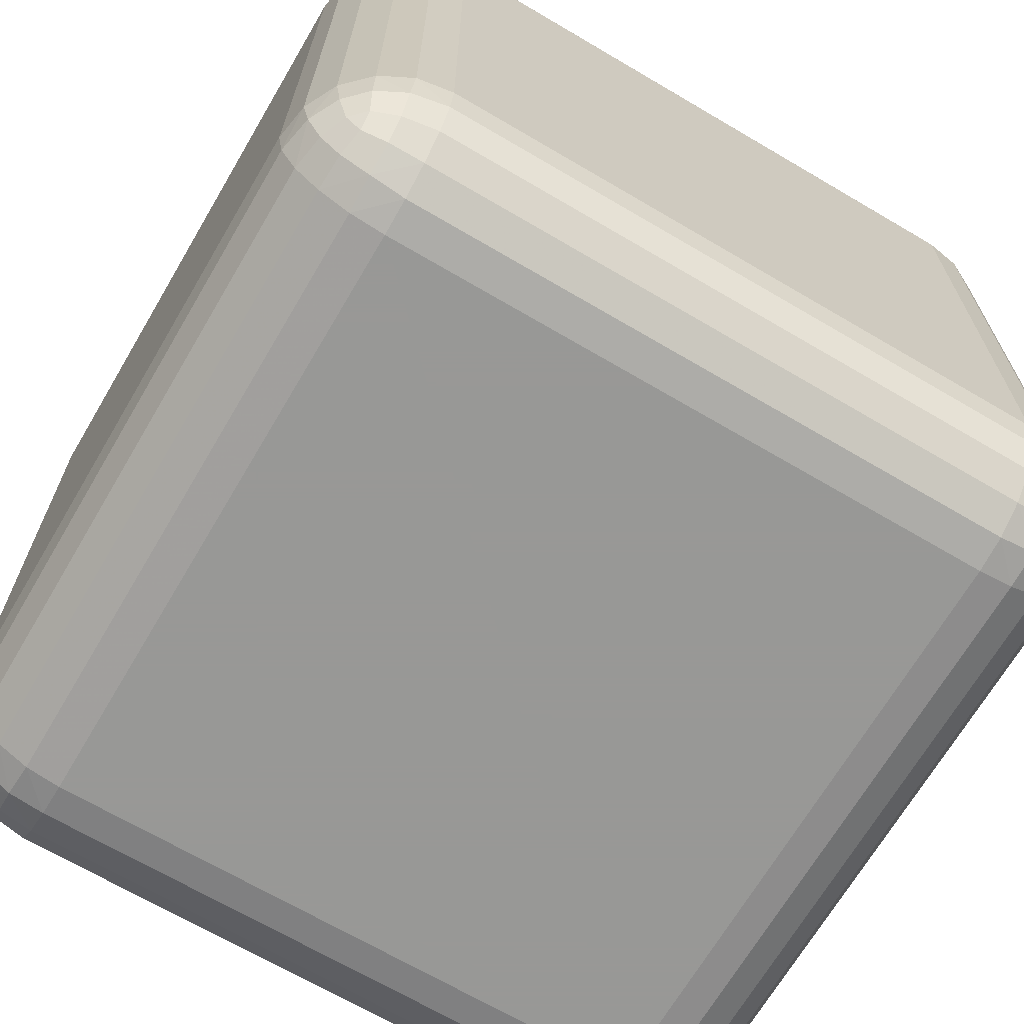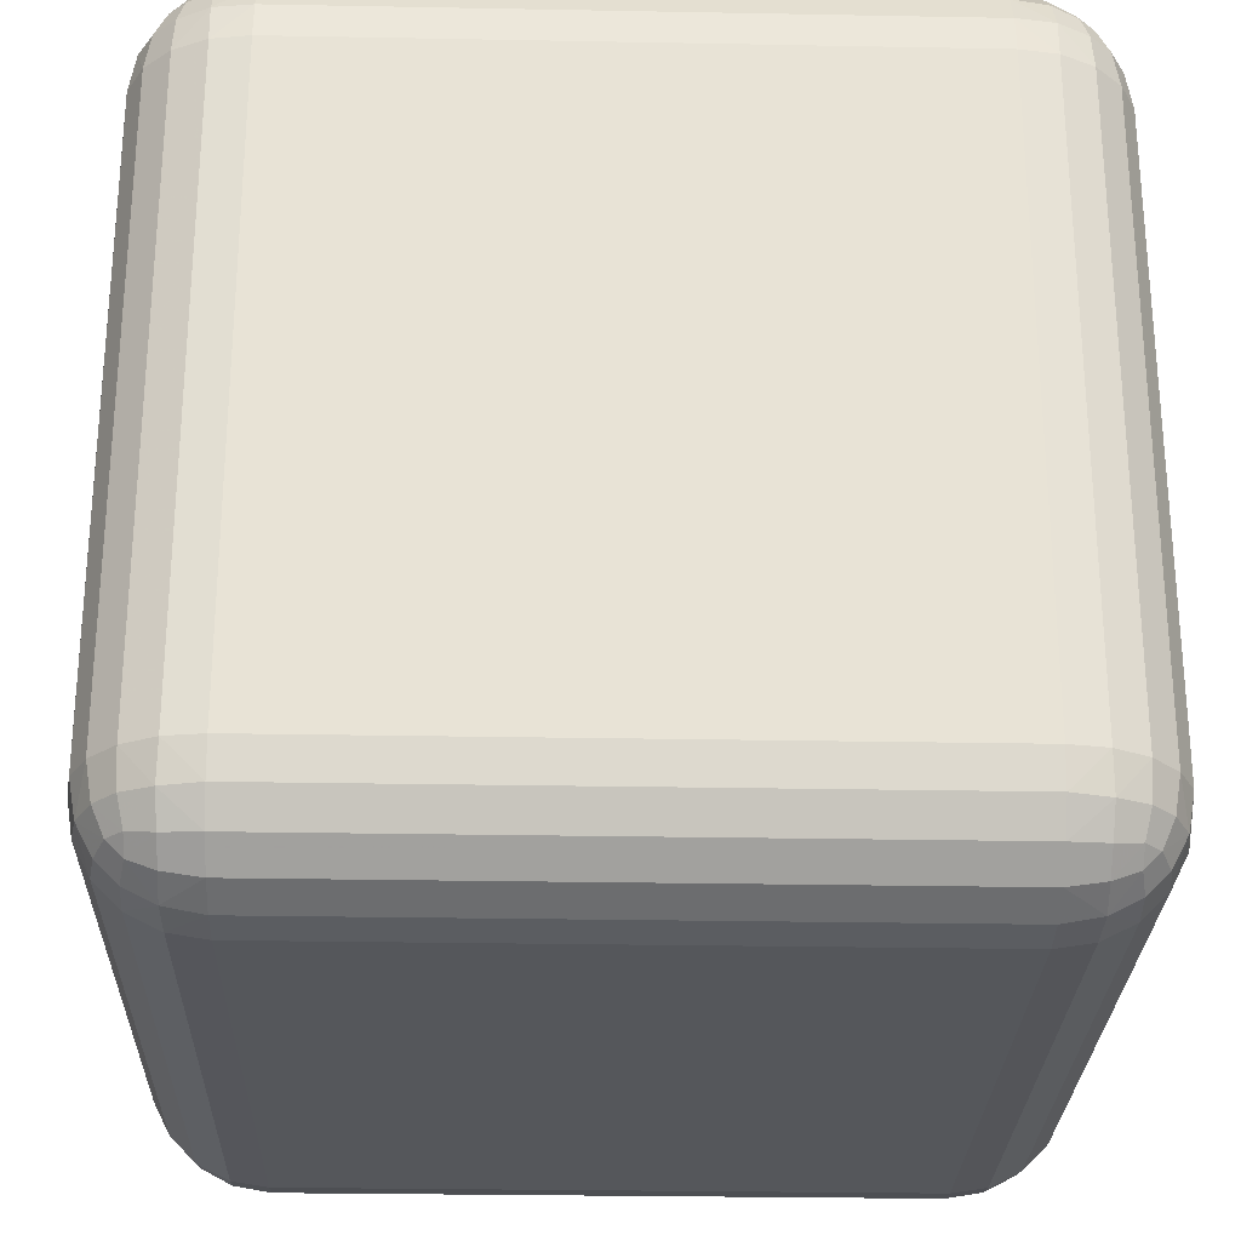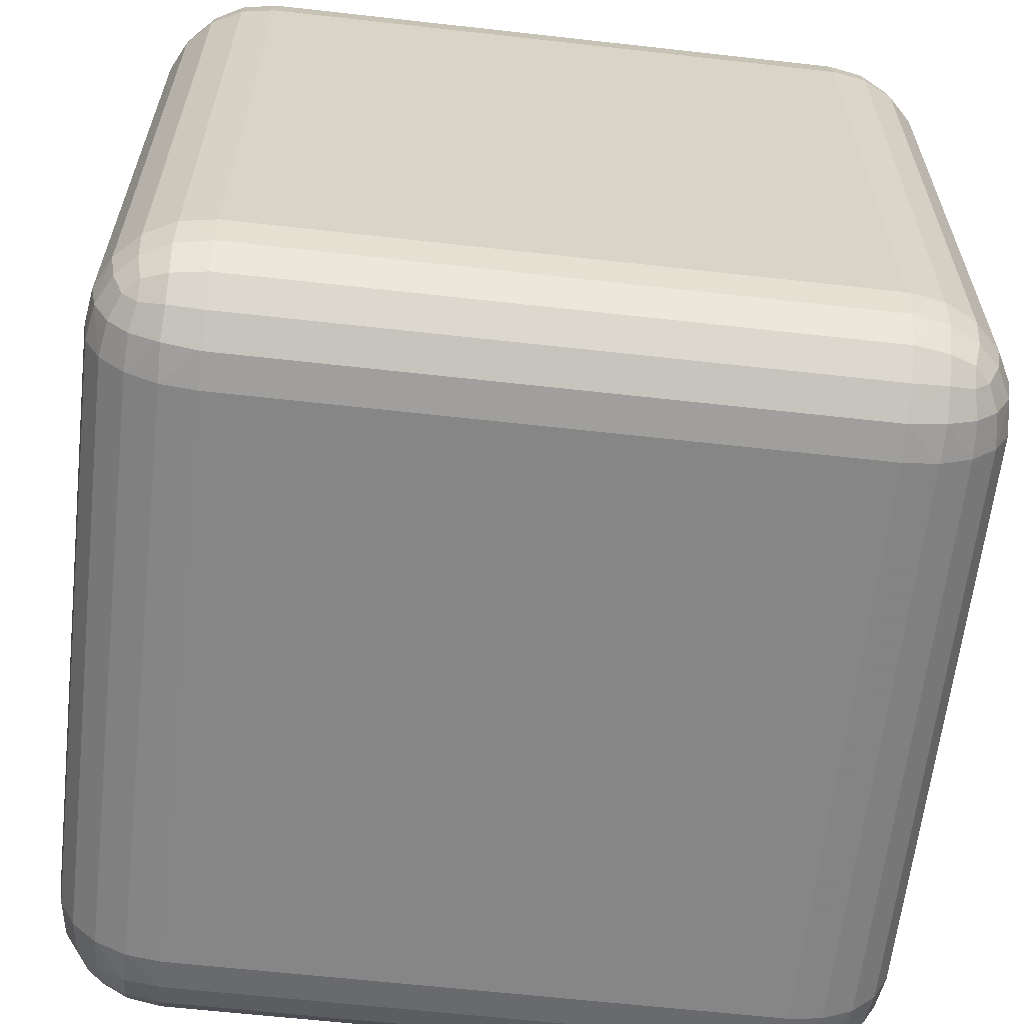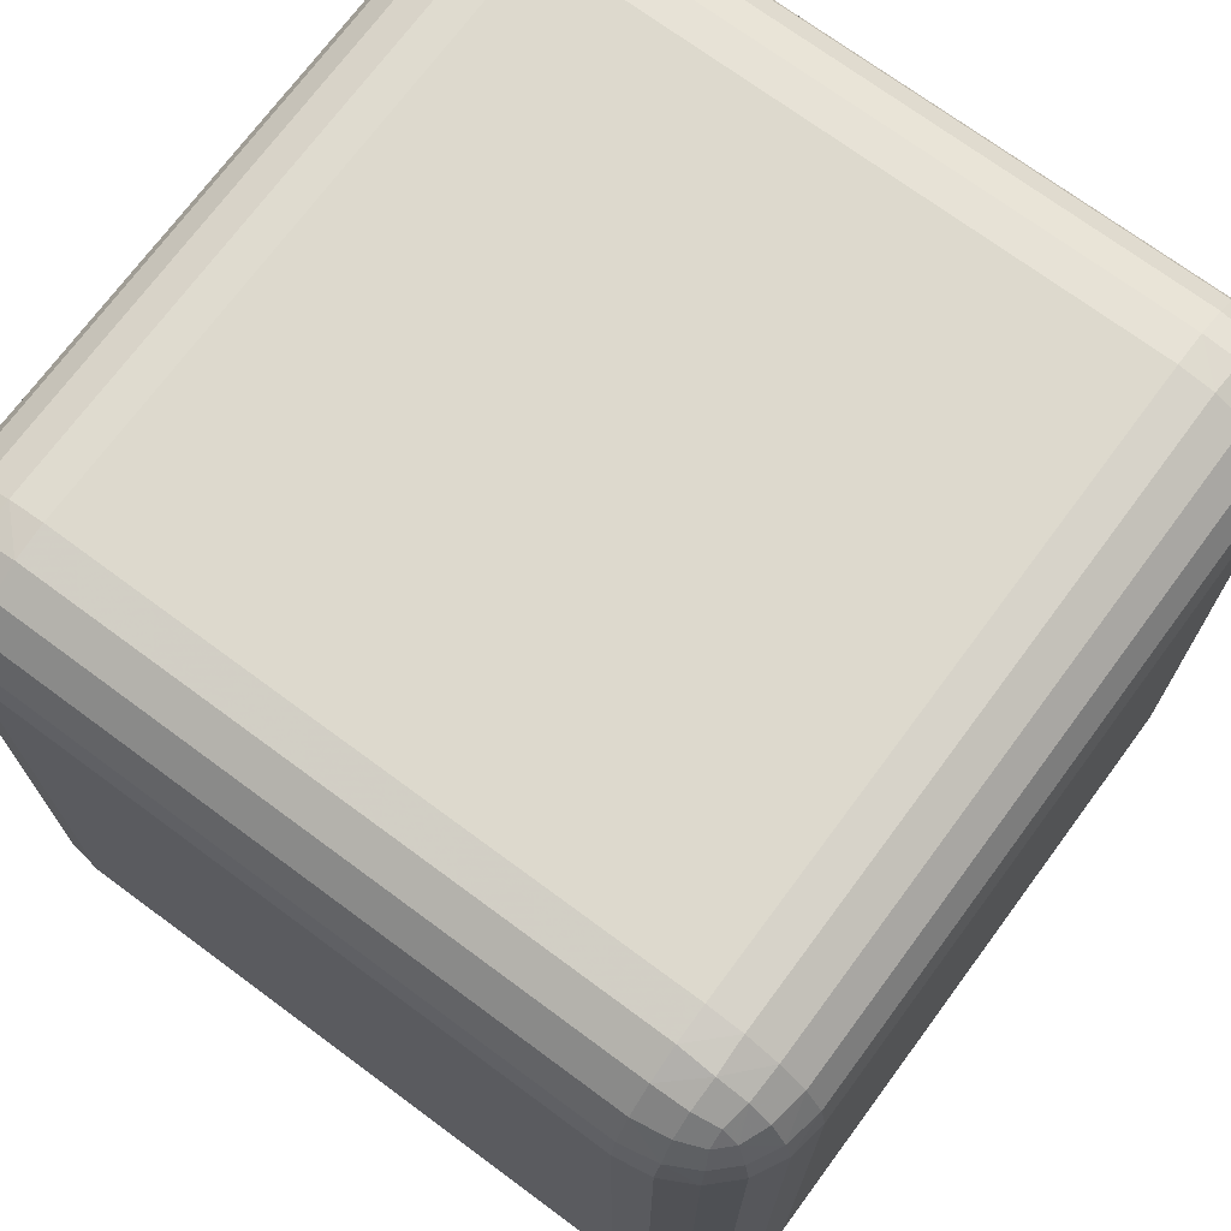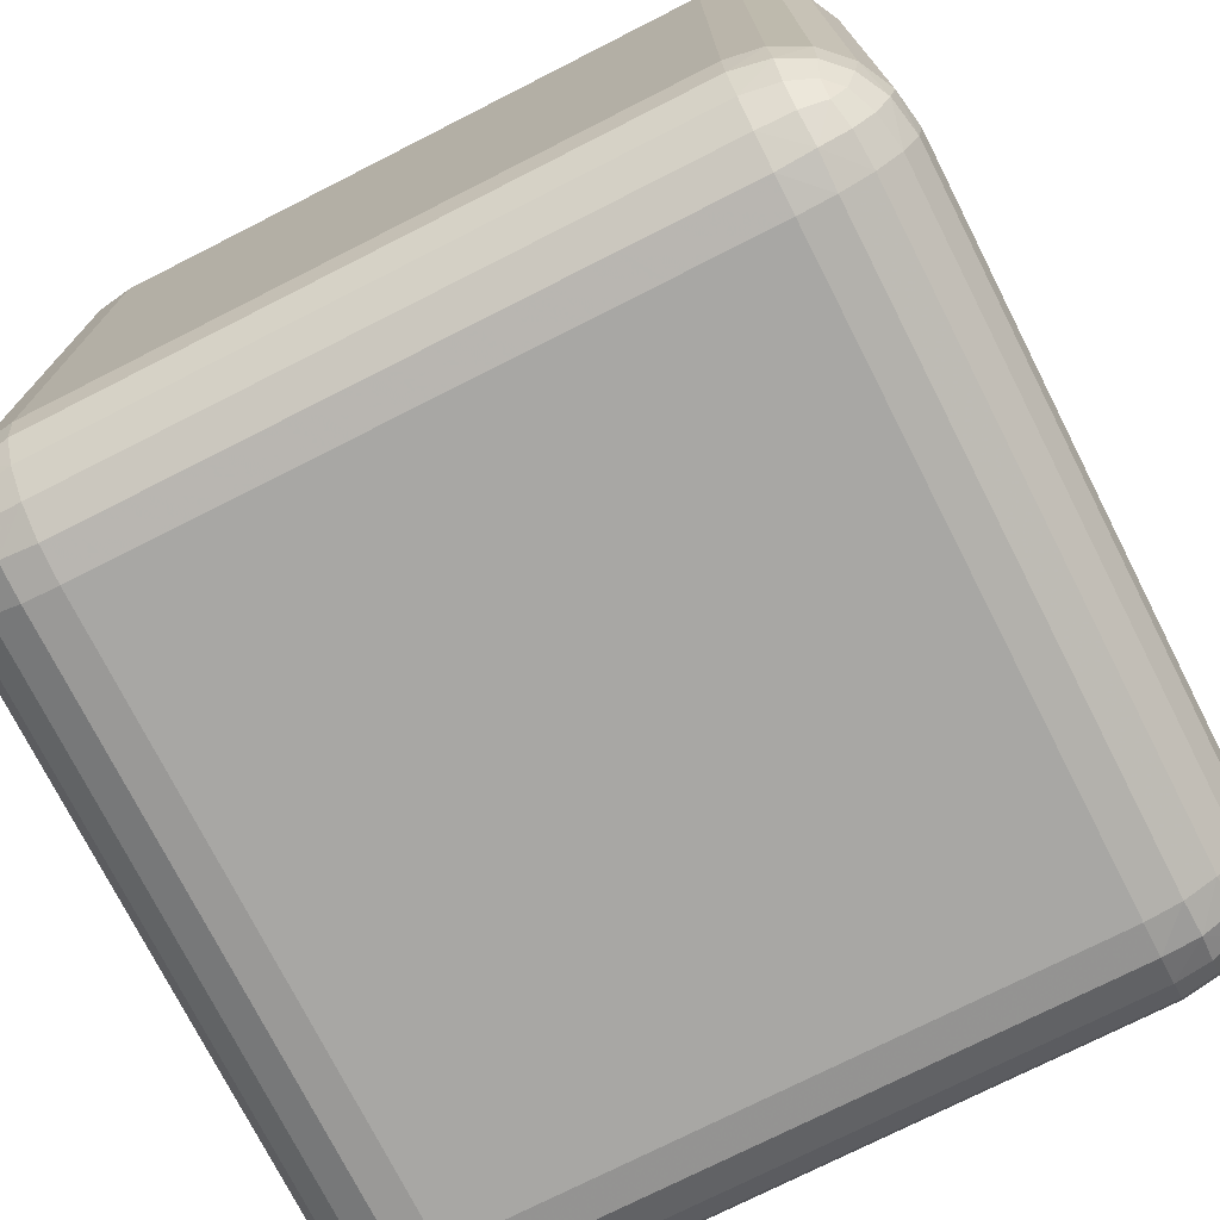
<metadata>
{"format":"obj","ext":"obj","renderer":"f3d","projection":"perspective","resolution":1024,"background":"white","views":[{"elev":-68.5,"azim":-30.5,"up":"+Y"},{"elev":-26.8,"azim":-1.7,"up":"+Y"},{"elev":-62.2,"azim":173.5,"up":"+Z"},{"elev":71.9,"azim":36.5,"up":"+Z"},{"elev":-74.6,"azim":116.9,"up":"+Z"}]}
</metadata>
<code>
o Cube_Cube.001
v -0.365 -0.5 0.365
v -0.365 -0.365 0.5
v -0.5 -0.365 0.365
v -0.365 -0.4934 0.4067
v -0.365 -0.4742 0.4443
v -0.4067 -0.4934 0.365
v -0.4078 -0.4856 0.4081
v -0.4064 -0.4675 0.4425
v -0.4443 -0.4742 0.365
v -0.4426 -0.4674 0.4065
v -0.4364 -0.4546 0.4364
v -0.4067 -0.365 0.4934
v -0.4443 -0.365 0.4742
v -0.365 -0.4067 0.4934
v -0.4081 -0.4078 0.4856
v -0.4425 -0.4064 0.4675
v -0.365 -0.4443 0.4742
v -0.4065 -0.4426 0.4674
v -0.4364 -0.4364 0.4546
v -0.4934 -0.4067 0.365
v -0.4742 -0.4443 0.365
v -0.4934 -0.365 0.4067
v -0.4856 -0.4081 0.4078
v -0.4675 -0.4425 0.4064
v -0.4742 -0.365 0.4443
v -0.4674 -0.4065 0.4426
v -0.4546 -0.4364 0.4364
v -0.365 0.365 0.5
v -0.365 0.5 0.365
v -0.5 0.365 0.365
v -0.365 0.4067 0.4934
v -0.365 0.4443 0.4742
v -0.4067 0.365 0.4934
v -0.4078 0.4081 0.4856
v -0.4064 0.4425 0.4675
v -0.4443 0.365 0.4742
v -0.4426 0.4065 0.4674
v -0.4364 0.4364 0.4546
v -0.4067 0.4934 0.365
v -0.4443 0.4742 0.365
v -0.365 0.4934 0.4067
v -0.4081 0.4856 0.4078
v -0.4425 0.4675 0.4064
v -0.365 0.4742 0.4443
v -0.4065 0.4674 0.4426
v -0.4364 0.4546 0.4364
v -0.4934 0.365 0.4067
v -0.4742 0.365 0.4443
v -0.4934 0.4067 0.365
v -0.4856 0.4078 0.4081
v -0.4675 0.4064 0.4425
v -0.4742 0.4443 0.365
v -0.4674 0.4426 0.4065
v -0.4546 0.4364 0.4364
v -0.365 -0.5 -0.365
v -0.5 -0.365 -0.365
v -0.365 -0.365 -0.5
v -0.4067 -0.4934 -0.365
v -0.4443 -0.4742 -0.365
v -0.365 -0.4934 -0.4067
v -0.4081 -0.4856 -0.4078
v -0.4425 -0.4675 -0.4064
v -0.365 -0.4742 -0.4443
v -0.4065 -0.4674 -0.4426
v -0.4364 -0.4546 -0.4364
v -0.4934 -0.365 -0.4067
v -0.4742 -0.365 -0.4443
v -0.4934 -0.4067 -0.365
v -0.4856 -0.4078 -0.4081
v -0.4675 -0.4064 -0.4425
v -0.4742 -0.4443 -0.365
v -0.4674 -0.4426 -0.4065
v -0.4546 -0.4364 -0.4364
v -0.365 -0.4067 -0.4934
v -0.365 -0.4443 -0.4742
v -0.4067 -0.365 -0.4934
v -0.4078 -0.4081 -0.4856
v -0.4064 -0.4425 -0.4675
v -0.4443 -0.365 -0.4742
v -0.4426 -0.4065 -0.4674
v -0.4364 -0.4364 -0.4546
v -0.365 0.5 -0.365
v -0.365 0.365 -0.5
v -0.5 0.365 -0.365
v -0.365 0.4934 -0.4067
v -0.365 0.4742 -0.4443
v -0.4067 0.4934 -0.365
v -0.4078 0.4856 -0.4081
v -0.4064 0.4675 -0.4425
v -0.4443 0.4742 -0.365
v -0.4426 0.4674 -0.4065
v -0.4364 0.4546 -0.4364
v -0.4067 0.365 -0.4934
v -0.4443 0.365 -0.4742
v -0.365 0.4067 -0.4934
v -0.4081 0.4078 -0.4856
v -0.4425 0.4064 -0.4675
v -0.365 0.4443 -0.4742
v -0.4065 0.4426 -0.4674
v -0.4364 0.4364 -0.4546
v -0.4934 0.4067 -0.365
v -0.4742 0.4443 -0.365
v -0.4934 0.365 -0.4067
v -0.4856 0.4081 -0.4078
v -0.4675 0.4425 -0.4064
v -0.4742 0.365 -0.4443
v -0.4674 0.4065 -0.4426
v -0.4546 0.4364 -0.4364
v 0.365 -0.5 0.365
v 0.5 -0.365 0.365
v 0.365 -0.365 0.5
v 0.4067 -0.4934 0.365
v 0.4443 -0.4742 0.365
v 0.365 -0.4934 0.4067
v 0.4081 -0.4856 0.4078
v 0.4425 -0.4675 0.4064
v 0.365 -0.4742 0.4443
v 0.4065 -0.4674 0.4426
v 0.4364 -0.4546 0.4364
v 0.4934 -0.365 0.4067
v 0.4742 -0.365 0.4443
v 0.4934 -0.4067 0.365
v 0.4856 -0.4078 0.4081
v 0.4675 -0.4064 0.4425
v 0.4742 -0.4443 0.365
v 0.4674 -0.4426 0.4065
v 0.4546 -0.4364 0.4364
v 0.365 -0.4067 0.4934
v 0.365 -0.4443 0.4742
v 0.4067 -0.365 0.4934
v 0.4078 -0.4081 0.4856
v 0.4064 -0.4425 0.4675
v 0.4443 -0.365 0.4742
v 0.4426 -0.4065 0.4674
v 0.4364 -0.4364 0.4546
v 0.365 0.5 0.365
v 0.365 0.365 0.5
v 0.5 0.365 0.365
v 0.365 0.4934 0.4067
v 0.365 0.4742 0.4443
v 0.4067 0.4934 0.365
v 0.4078 0.4856 0.4081
v 0.4064 0.4675 0.4425
v 0.4443 0.4742 0.365
v 0.4426 0.4674 0.4065
v 0.4364 0.4546 0.4364
v 0.4067 0.365 0.4934
v 0.4443 0.365 0.4742
v 0.365 0.4067 0.4934
v 0.4081 0.4078 0.4856
v 0.4425 0.4064 0.4675
v 0.365 0.4443 0.4742
v 0.4065 0.4426 0.4674
v 0.4364 0.4364 0.4546
v 0.4934 0.4067 0.365
v 0.4742 0.4443 0.365
v 0.4934 0.365 0.4067
v 0.4856 0.4081 0.4078
v 0.4675 0.4425 0.4064
v 0.4742 0.365 0.4443
v 0.4674 0.4065 0.4426
v 0.4546 0.4364 0.4364
v 0.365 -0.5 -0.365
v 0.365 -0.365 -0.5
v 0.5 -0.365 -0.365
v 0.365 -0.4934 -0.4067
v 0.365 -0.4742 -0.4443
v 0.4067 -0.4934 -0.365
v 0.4078 -0.4856 -0.4081
v 0.4064 -0.4675 -0.4425
v 0.4443 -0.4742 -0.365
v 0.4426 -0.4674 -0.4065
v 0.4364 -0.4546 -0.4364
v 0.4067 -0.365 -0.4934
v 0.4443 -0.365 -0.4742
v 0.365 -0.4067 -0.4934
v 0.4081 -0.4078 -0.4856
v 0.4425 -0.4064 -0.4675
v 0.365 -0.4443 -0.4742
v 0.4065 -0.4426 -0.4674
v 0.4364 -0.4364 -0.4546
v 0.4934 -0.4067 -0.365
v 0.4742 -0.4443 -0.365
v 0.4934 -0.365 -0.4067
v 0.4856 -0.4081 -0.4078
v 0.4675 -0.4425 -0.4064
v 0.4742 -0.365 -0.4443
v 0.4674 -0.4065 -0.4426
v 0.4546 -0.4364 -0.4364
v 0.365 0.5 -0.365
v 0.5 0.365 -0.365
v 0.365 0.365 -0.5
v 0.4067 0.4934 -0.365
v 0.4443 0.4742 -0.365
v 0.365 0.4934 -0.4067
v 0.4081 0.4856 -0.4078
v 0.4425 0.4675 -0.4064
v 0.365 0.4742 -0.4443
v 0.4065 0.4674 -0.4426
v 0.4364 0.4546 -0.4364
v 0.4934 0.365 -0.4067
v 0.4742 0.365 -0.4443
v 0.4934 0.4067 -0.365
v 0.4856 0.4078 -0.4081
v 0.4675 0.4064 -0.4425
v 0.4742 0.4443 -0.365
v 0.4674 0.4426 -0.4065
v 0.4546 0.4364 -0.4364
v 0.365 0.4067 -0.4934
v 0.365 0.4443 -0.4742
v 0.4067 0.365 -0.4934
v 0.4078 0.4081 -0.4856
v 0.4064 0.4425 -0.4675
v 0.4443 0.365 -0.4742
v 0.4426 0.4065 -0.4674
v 0.4364 0.4364 -0.4546
f 137 2 111
f 191 110 165
f 82 136 190
f 30 56 3
f 83 164 57
f 4 6 1
f 5 7 4
f 17 8 5
f 7 9 6
f 7 11 10
f 18 11 8
f 12 14 2
f 13 15 12
f 25 16 13
f 15 17 14
f 15 19 18
f 26 19 16
f 20 22 3
f 21 23 20
f 9 24 21
f 23 25 22
f 23 27 26
f 10 27 24
f 11 19 27
f 31 33 28
f 32 34 31
f 44 35 32
f 34 36 33
f 34 38 37
f 45 38 35
f 39 41 29
f 40 42 39
f 52 43 40
f 42 44 41
f 42 46 45
f 53 46 43
f 47 49 30
f 48 50 47
f 36 51 48
f 50 52 49
f 50 54 53
f 37 54 51
f 38 46 54
f 58 60 55
f 59 61 58
f 71 62 59
f 61 63 60
f 61 65 64
f 72 65 62
f 66 68 56
f 67 69 66
f 79 70 67
f 69 71 68
f 69 73 72
f 80 73 70
f 74 76 57
f 75 77 74
f 63 78 75
f 77 79 76
f 77 81 80
f 64 81 78
f 65 73 81
f 85 87 82
f 86 88 85
f 98 89 86
f 88 90 87
f 88 92 91
f 99 92 89
f 93 95 83
f 94 96 93
f 106 97 94
f 96 98 95
f 96 100 99
f 107 100 97
f 101 103 84
f 102 104 101
f 90 105 102
f 104 106 103
f 104 108 107
f 91 108 105
f 92 100 108
f 112 114 109
f 113 115 112
f 125 116 113
f 115 117 114
f 115 119 118
f 126 119 116
f 120 122 110
f 121 123 120
f 133 124 121
f 123 125 122
f 123 127 126
f 134 127 124
f 128 130 111
f 129 131 128
f 117 132 129
f 131 133 130
f 131 135 134
f 118 135 132
f 119 127 135
f 139 141 136
f 140 142 139
f 152 143 140
f 142 144 141
f 142 146 145
f 153 146 143
f 147 149 137
f 148 150 147
f 160 151 148
f 150 152 149
f 150 154 153
f 161 154 151
f 155 157 138
f 156 158 155
f 144 159 156
f 158 160 157
f 158 162 161
f 145 162 159
f 146 154 162
f 166 168 163
f 167 169 166
f 179 170 167
f 169 171 168
f 169 173 172
f 180 173 170
f 174 176 164
f 175 177 174
f 187 178 175
f 177 179 176
f 177 181 180
f 188 181 178
f 182 184 165
f 183 185 182
f 171 186 183
f 185 187 184
f 185 189 188
f 172 189 186
f 173 181 189
f 193 195 190
f 194 196 193
f 206 197 194
f 196 198 195
f 196 200 199
f 207 200 197
f 201 203 191
f 202 204 201
f 214 205 202
f 204 206 203
f 204 208 207
f 215 208 205
f 209 211 192
f 210 212 209
f 198 213 210
f 212 214 211
f 212 216 215
f 199 216 213
f 200 208 216
f 1 58 55
f 6 59 58
f 9 71 59
f 21 68 71
f 20 56 68
f 2 33 12
f 33 13 12
f 36 25 13
f 48 22 25
f 47 3 22
f 82 39 29
f 87 40 39
f 90 52 40
f 102 49 52
f 101 30 49
f 83 76 93
f 76 94 93
f 79 106 94
f 67 103 106
f 66 84 103
f 55 166 163
f 60 167 166
f 63 179 167
f 75 176 179
f 176 57 164
f 190 85 82
f 195 86 85
f 198 98 86
f 210 95 98
f 95 192 83
f 165 201 191
f 184 202 201
f 187 214 202
f 175 211 214
f 211 164 192
f 163 112 109
f 168 113 112
f 171 125 113
f 183 122 125
f 182 110 122
f 136 193 190
f 141 194 193
f 144 206 194
f 156 203 206
f 155 191 203
f 137 130 147
f 130 148 147
f 133 160 148
f 121 157 160
f 120 138 157
f 109 4 1
f 114 5 4
f 117 17 5
f 129 14 17
f 14 111 2
f 29 139 136
f 41 140 139
f 44 152 140
f 32 149 152
f 149 28 137
f 163 1 55
f 137 28 2
f 191 138 110
f 82 29 136
f 30 84 56
f 83 192 164
f 4 7 6
f 5 8 7
f 17 18 8
f 7 10 9
f 7 8 11
f 18 19 11
f 12 15 14
f 13 16 15
f 25 26 16
f 15 18 17
f 15 16 19
f 26 27 19
f 20 23 22
f 21 24 23
f 9 10 24
f 23 26 25
f 23 24 27
f 10 11 27
f 31 34 33
f 32 35 34
f 44 45 35
f 34 37 36
f 34 35 38
f 45 46 38
f 39 42 41
f 40 43 42
f 52 53 43
f 42 45 44
f 42 43 46
f 53 54 46
f 47 50 49
f 48 51 50
f 36 37 51
f 50 53 52
f 50 51 54
f 37 38 54
f 58 61 60
f 59 62 61
f 71 72 62
f 61 64 63
f 61 62 65
f 72 73 65
f 66 69 68
f 67 70 69
f 79 80 70
f 69 72 71
f 69 70 73
f 80 81 73
f 74 77 76
f 75 78 77
f 63 64 78
f 77 80 79
f 77 78 81
f 64 65 81
f 85 88 87
f 86 89 88
f 98 99 89
f 88 91 90
f 88 89 92
f 99 100 92
f 93 96 95
f 94 97 96
f 106 107 97
f 96 99 98
f 96 97 100
f 107 108 100
f 101 104 103
f 102 105 104
f 90 91 105
f 104 107 106
f 104 105 108
f 91 92 108
f 112 115 114
f 113 116 115
f 125 126 116
f 115 118 117
f 115 116 119
f 126 127 119
f 120 123 122
f 121 124 123
f 133 134 124
f 123 126 125
f 123 124 127
f 134 135 127
f 128 131 130
f 129 132 131
f 117 118 132
f 131 134 133
f 131 132 135
f 118 119 135
f 139 142 141
f 140 143 142
f 152 153 143
f 142 145 144
f 142 143 146
f 153 154 146
f 147 150 149
f 148 151 150
f 160 161 151
f 150 153 152
f 150 151 154
f 161 162 154
f 155 158 157
f 156 159 158
f 144 145 159
f 158 161 160
f 158 159 162
f 145 146 162
f 166 169 168
f 167 170 169
f 179 180 170
f 169 172 171
f 169 170 173
f 180 181 173
f 174 177 176
f 175 178 177
f 187 188 178
f 177 180 179
f 177 178 181
f 188 189 181
f 182 185 184
f 183 186 185
f 171 172 186
f 185 188 187
f 185 186 189
f 172 173 189
f 193 196 195
f 194 197 196
f 206 207 197
f 196 199 198
f 196 197 200
f 207 208 200
f 201 204 203
f 202 205 204
f 214 215 205
f 204 207 206
f 204 205 208
f 215 216 208
f 209 212 211
f 210 213 212
f 198 199 213
f 212 215 214
f 212 213 216
f 199 200 216
f 1 6 58
f 6 9 59
f 9 21 71
f 21 20 68
f 20 3 56
f 2 28 33
f 33 36 13
f 36 48 25
f 48 47 22
f 47 30 3
f 82 87 39
f 87 90 40
f 90 102 52
f 102 101 49
f 101 84 30
f 83 57 76
f 76 79 94
f 79 67 106
f 67 66 103
f 66 56 84
f 55 60 166
f 60 63 167
f 63 75 179
f 75 74 176
f 176 74 57
f 190 195 85
f 195 198 86
f 198 210 98
f 210 209 95
f 95 209 192
f 165 184 201
f 184 187 202
f 187 175 214
f 175 174 211
f 211 174 164
f 163 168 112
f 168 171 113
f 171 183 125
f 183 182 122
f 182 165 110
f 136 141 193
f 141 144 194
f 144 156 206
f 156 155 203
f 155 138 191
f 137 111 130
f 130 133 148
f 133 121 160
f 121 120 157
f 120 110 138
f 109 114 4
f 114 117 5
f 117 129 17
f 129 128 14
f 14 128 111
f 29 41 139
f 41 44 140
f 44 32 152
f 32 31 149
f 149 31 28
f 163 109 1

</code>
